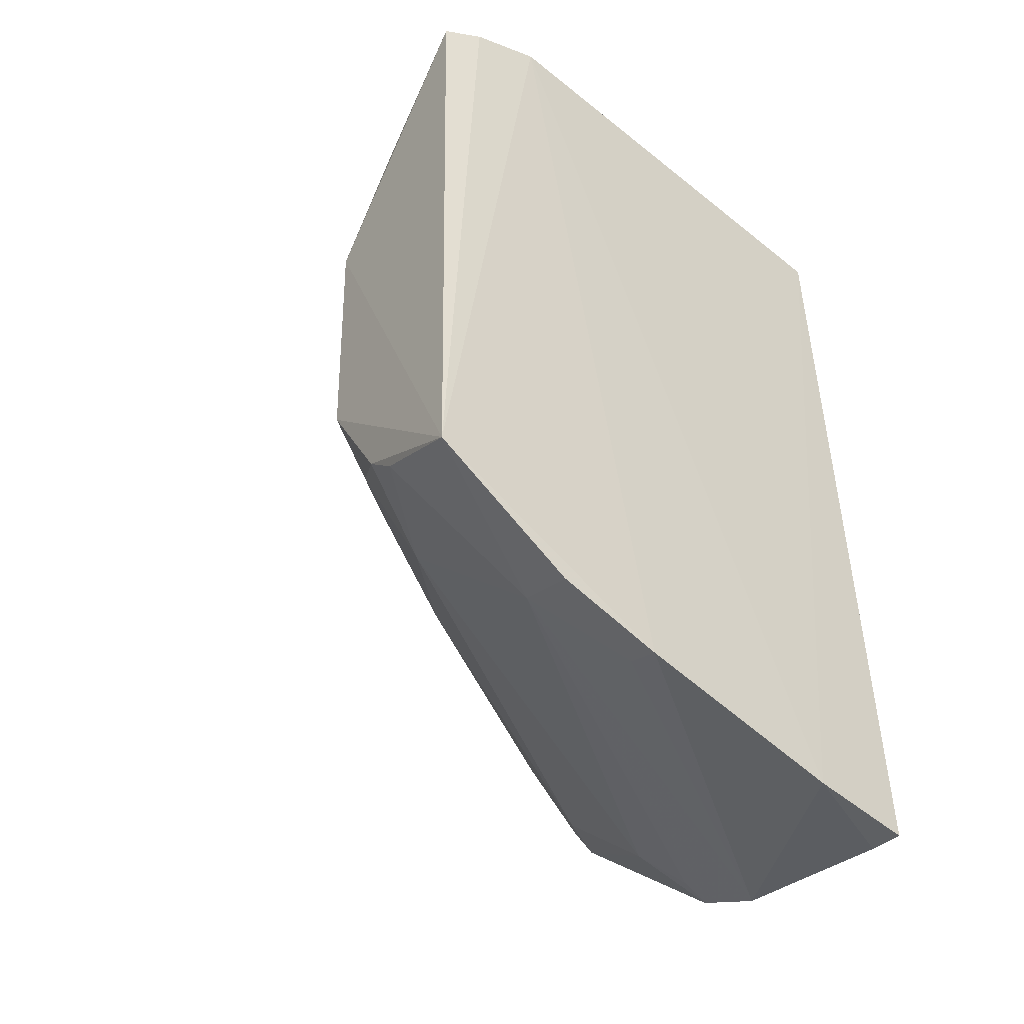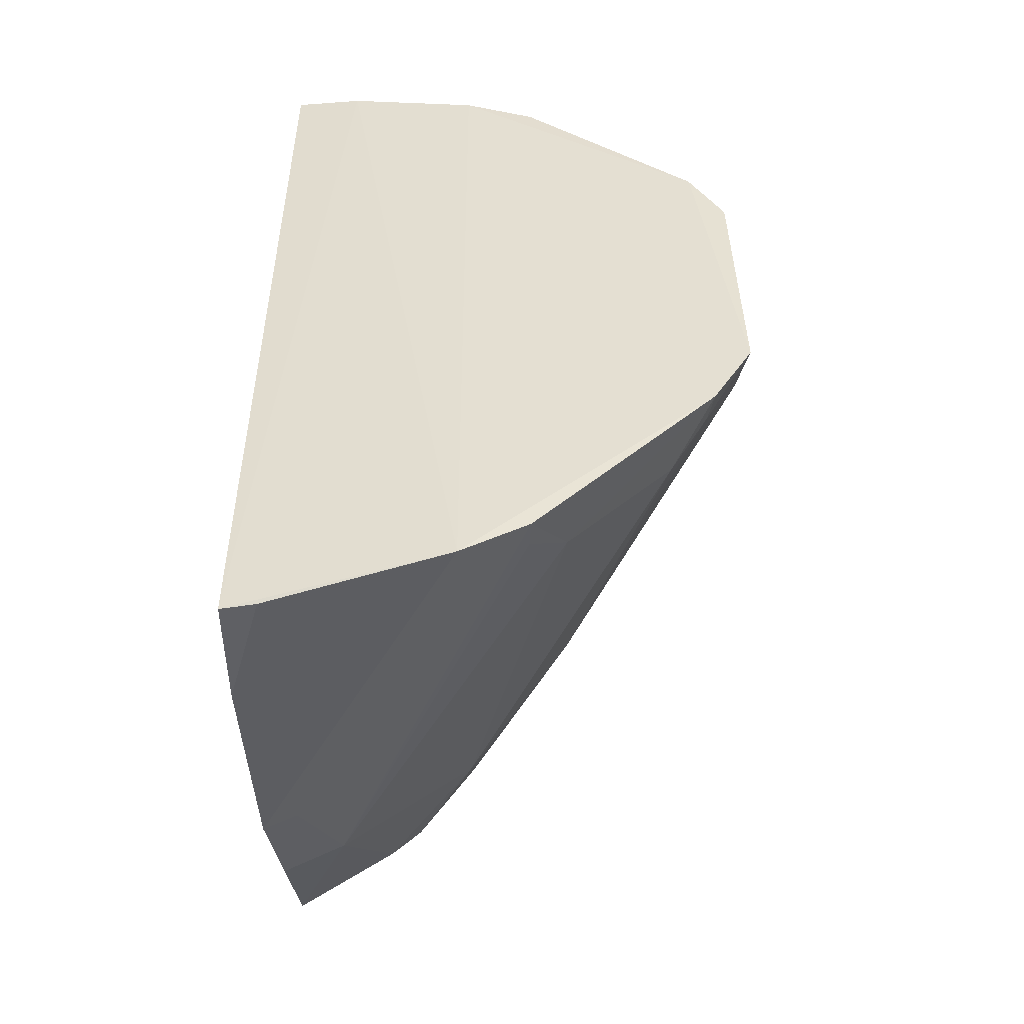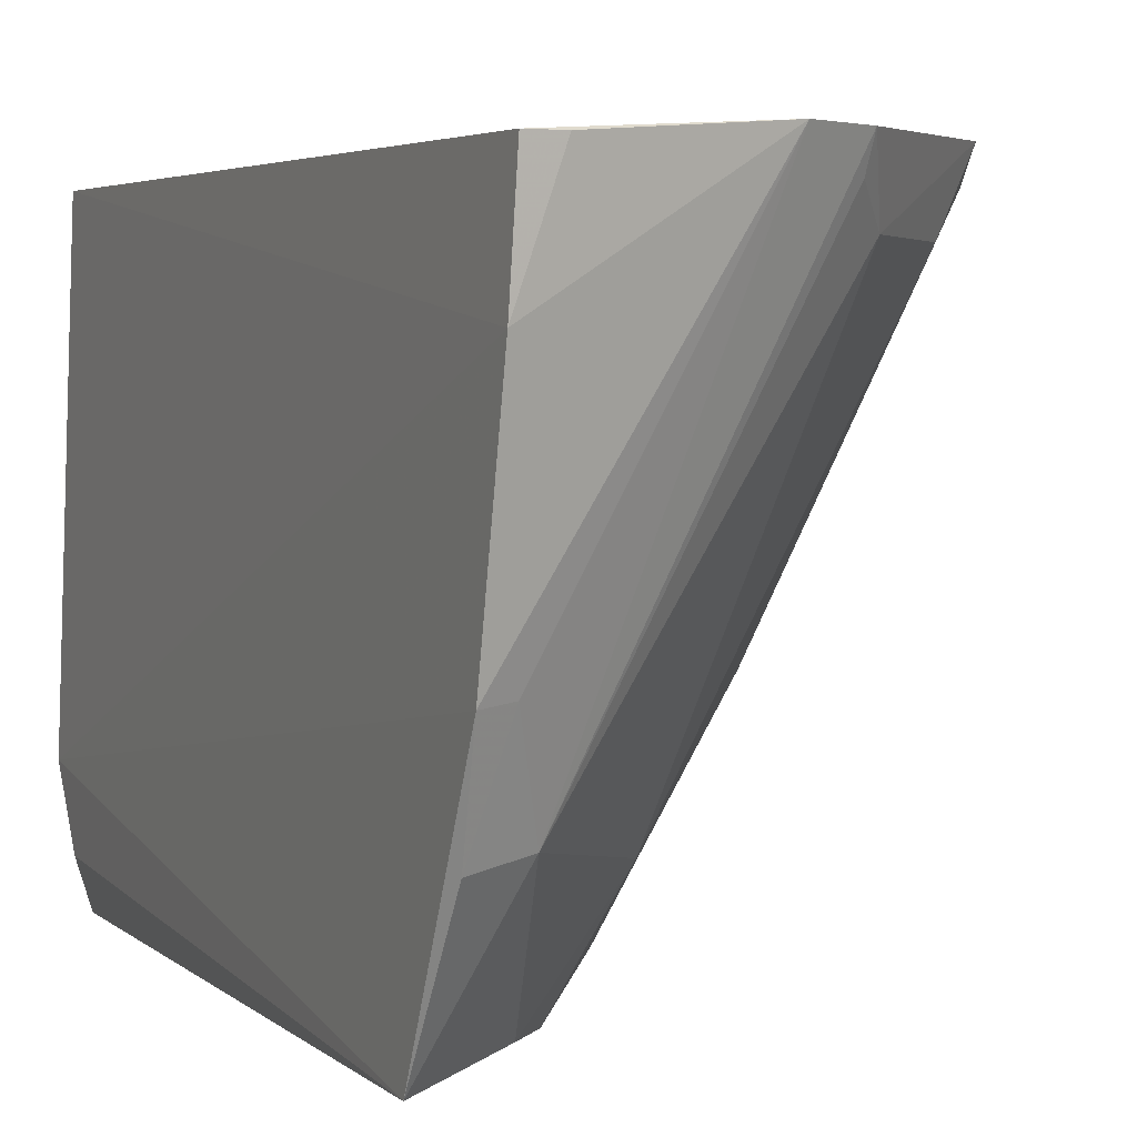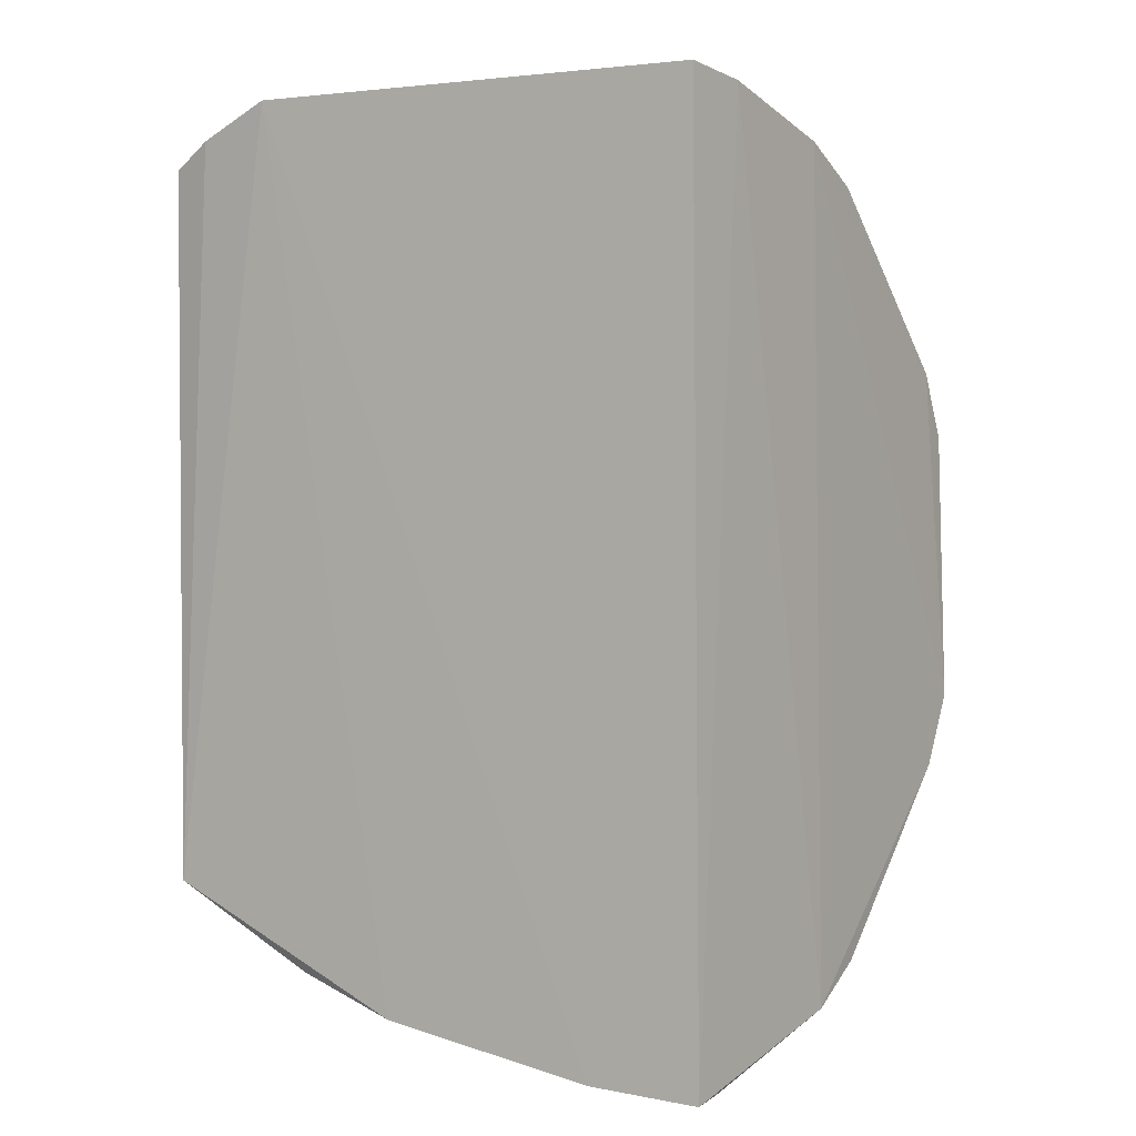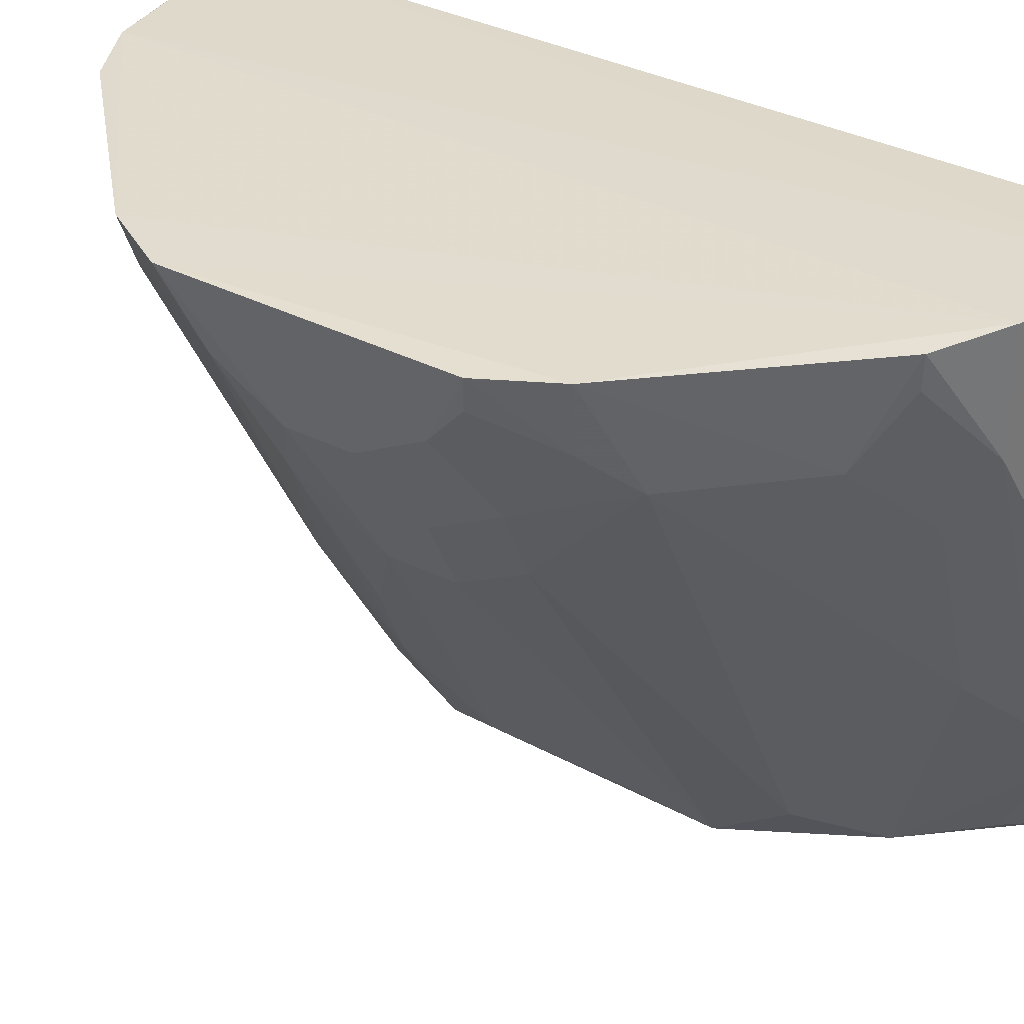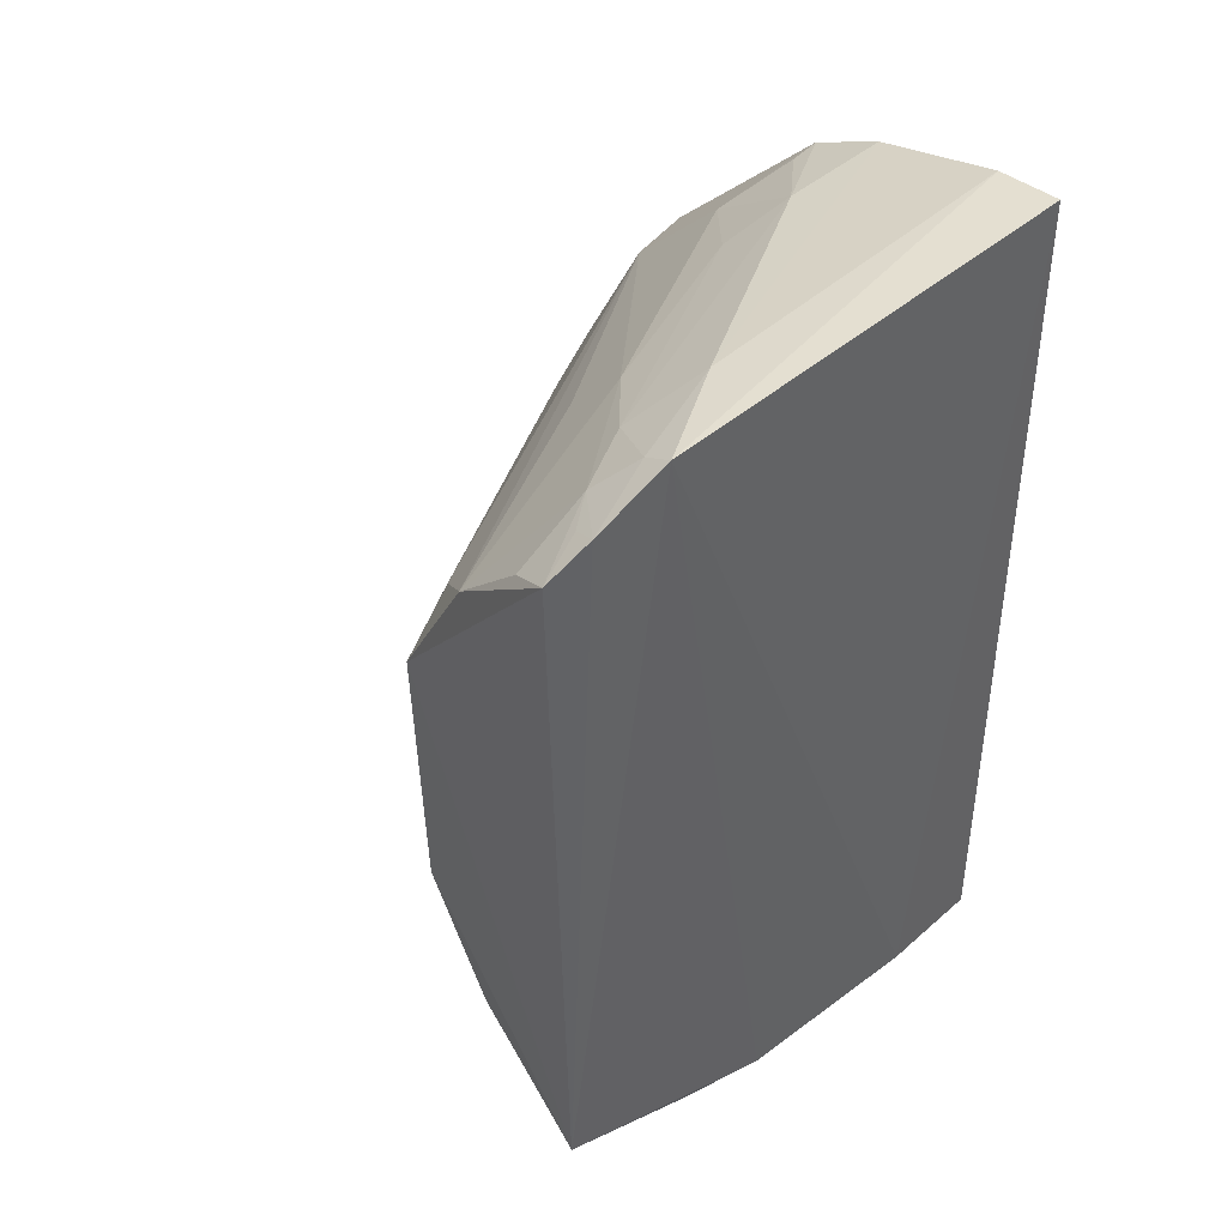
<metadata>
{"format":"obj","ext":"obj","renderer":"f3d","projection":"perspective","resolution":1024,"background":"white","views":[{"elev":-46.8,"azim":50.0,"up":"+Z"},{"elev":-49.7,"azim":-176.1,"up":"+Z"},{"elev":4.9,"azim":155.4,"up":"+Y"},{"elev":2.5,"azim":123.0,"up":"+Z"},{"elev":33.8,"azim":-55.4,"up":"+Y"},{"elev":43.9,"azim":46.4,"up":"+Z"}]}
</metadata>
<code>
v -0.2307 -0.005267 0.1695
v -0.2268 -0.001773 -0.1171
v -0.2334 0.2318 0.1916
v -0.4171 0.2378 0.08914
v -0.3226 0.01842 -0.004186
v -0.233 0.2354 -0.1753
v -0.3159 0.1899 0.172
v -0.2262 0.04261 0.1929
v -0.3085 0.001823 0.07782
v -0.3182 0.2404 -0.1566
v -0.3463 0.2361 0.1588
v -0.296 0.08868 0.1583
v -0.2276 0.01213 0.1796
v -0.2617 0.234 0.1883
v -0.2307 0.1903 -0.1739
v -0.3072 0.004126 -0.03143
v -0.4285 0.1972 0.02209
v -0.3168 0.2365 0.1728
v -0.2536 0.08662 0.1881
v -0.2786 0.002086 0.1306
v -0.3575 0.1965 0.1425
v -0.2507 0.03096 0.1729
v -0.2282 0.1011 -0.1609
v -0.2468 0.2354 -0.1736
v -0.3987 0.2121 -0.08229
v -0.4122 0.1821 0.06288
v -0.398 0.1398 0.03592
v -0.4117 0.1707 -0.01662
v -0.417 0.2404 -0.07328
v -0.2656 0.05928 0.1725
v -0.3982 0.1966 0.1021
v -0.3247 0.1652 0.159
v -0.3454 0.2232 0.1578
v -0.2385 0.01538 0.1739
v -0.2497 0.001034 0.158
v -0.2387 0.04366 0.186
v -0.2546 0.06193 -0.1377
v -0.4286 0.2252 0.06103
v -0.3222 0.01669 0.05217
v -0.4128 0.1682 0.03629
v -0.3984 0.1536 0.06201
v -0.3368 0.0493 -0.03048
v -0.3989 0.1404 0.01066
v -0.4329 0.2401 -0.04565
v -0.3449 0.2399 -0.1429
v -0.322 0.09063 0.1316
v -0.2298 0.05923 -0.148
v -0.2416 0.102 -0.1553
v -0.2797 0.004218 -0.08216
v -0.4282 0.2106 0.04782
v -0.4124 0.2112 0.08721
v -0.3053 0.0188 0.1052
v -0.3524 0.09343 -0.05503
v -0.4278 0.1968 -0.003787
v -0.3668 0.09419 -0.01771
v -0.431 0.2375 0.06265
v -0.4138 0.2272 -0.07001
v -0.3571 0.2133 -0.1237
v -0.2672 0.004249 -0.09416
v -0.366 0.1084 -0.04277
v -0.3068 0.0481 -0.08435
v -0.3056 0.0195 -0.05815
v -0.4278 0.2126 -0.03083
v -0.3435 0.227 -0.1393
f 9 2 1
f 13 1 2
f 13 2 8
f 14 8 3
f 14 3 6
f 14 6 10
f 15 6 3
f 15 3 8
f 16 9 5
f 16 2 9
f 18 4 11
f 18 14 10
f 18 11 7
f 19 8 14
f 19 18 7
f 19 14 18
f 20 9 1
f 21 11 4
f 22 12 20
f 23 15 8
f 23 8 2
f 23 10 15
f 24 15 10
f 24 10 6
f 24 6 15
f 29 18 10
f 30 19 7
f 30 12 22
f 31 12 21
f 31 21 4
f 32 21 12
f 32 7 21
f 32 30 7
f 32 12 30
f 33 21 7
f 33 7 11
f 33 11 21
f 34 22 1
f 34 1 13
f 34 13 22
f 35 22 20
f 35 20 1
f 35 1 22
f 36 22 13
f 36 13 8
f 36 30 22
f 36 8 19
f 36 19 30
f 39 5 9
f 39 9 27
f 40 17 27
f 41 27 9
f 41 40 27
f 41 26 40
f 41 31 26
f 42 16 5
f 43 27 17
f 43 39 27
f 43 5 39
f 44 4 18
f 44 18 29
f 45 29 10
f 45 10 37
f 46 31 20
f 46 20 12
f 46 12 31
f 47 23 2
f 47 2 37
f 48 37 10
f 48 10 23
f 48 47 37
f 48 23 47
f 49 2 16
f 50 26 38
f 50 40 26
f 50 17 40
f 51 31 4
f 51 38 26
f 51 26 31
f 52 41 9
f 52 9 20
f 52 20 31
f 52 31 41
f 54 43 17
f 54 28 43
f 54 17 44
f 55 42 5
f 55 5 43
f 55 43 28
f 55 28 42
f 56 4 44
f 56 51 4
f 56 38 51
f 56 44 17
f 56 50 38
f 56 17 50
f 57 44 29
f 57 29 25
f 57 25 53
f 58 25 29
f 58 29 45
f 59 37 2
f 59 2 49
f 60 53 42
f 60 42 28
f 60 28 53
f 61 53 25
f 61 25 58
f 61 59 49
f 61 58 37
f 61 37 59
f 62 49 16
f 62 16 42
f 62 42 53
f 62 61 49
f 62 53 61
f 63 53 28
f 63 57 53
f 63 44 57
f 63 54 44
f 63 28 54
f 64 58 45
f 64 45 37
f 64 37 58

</code>
